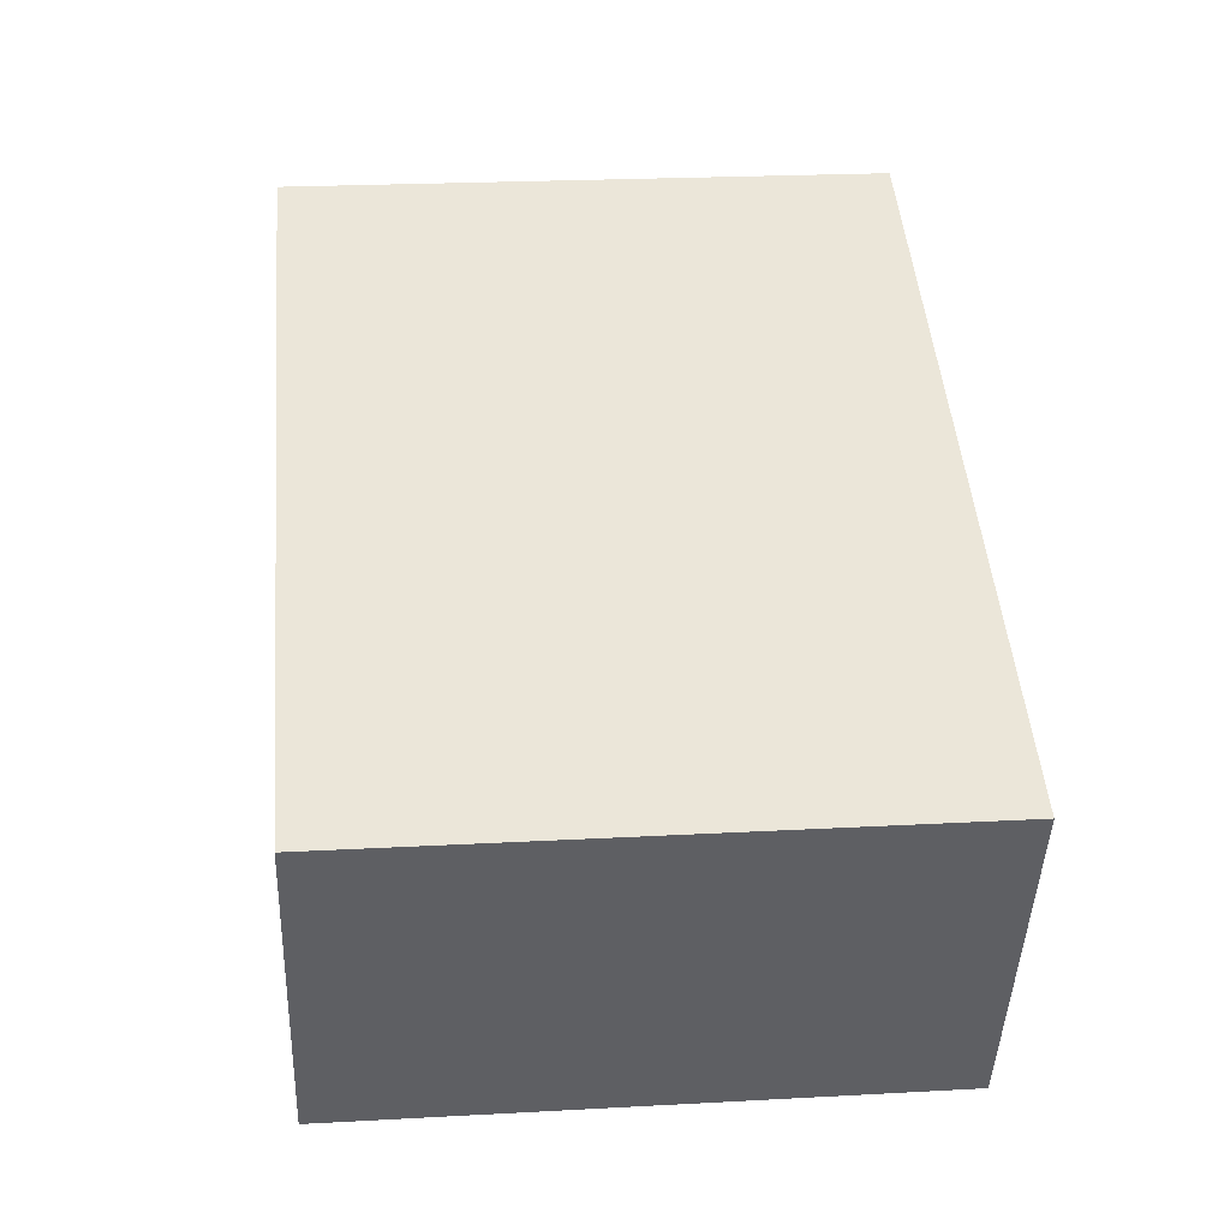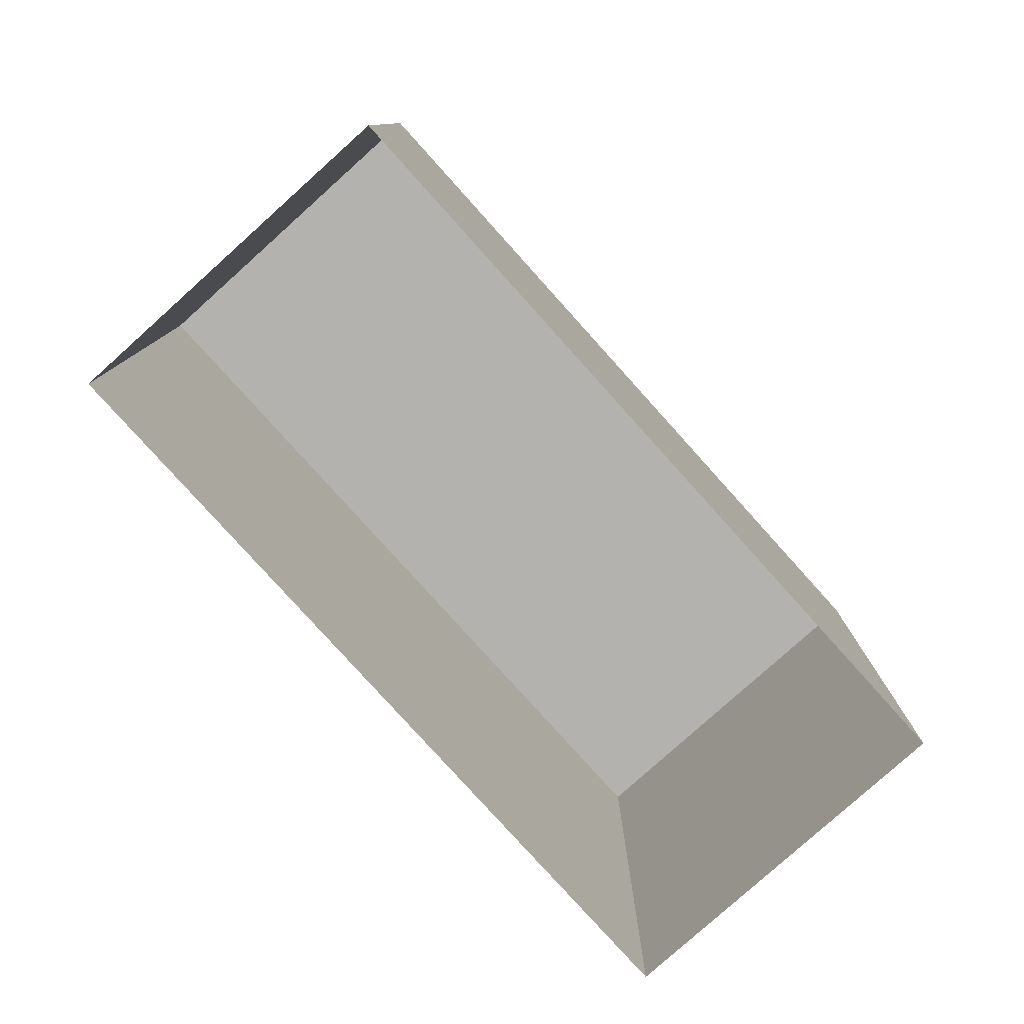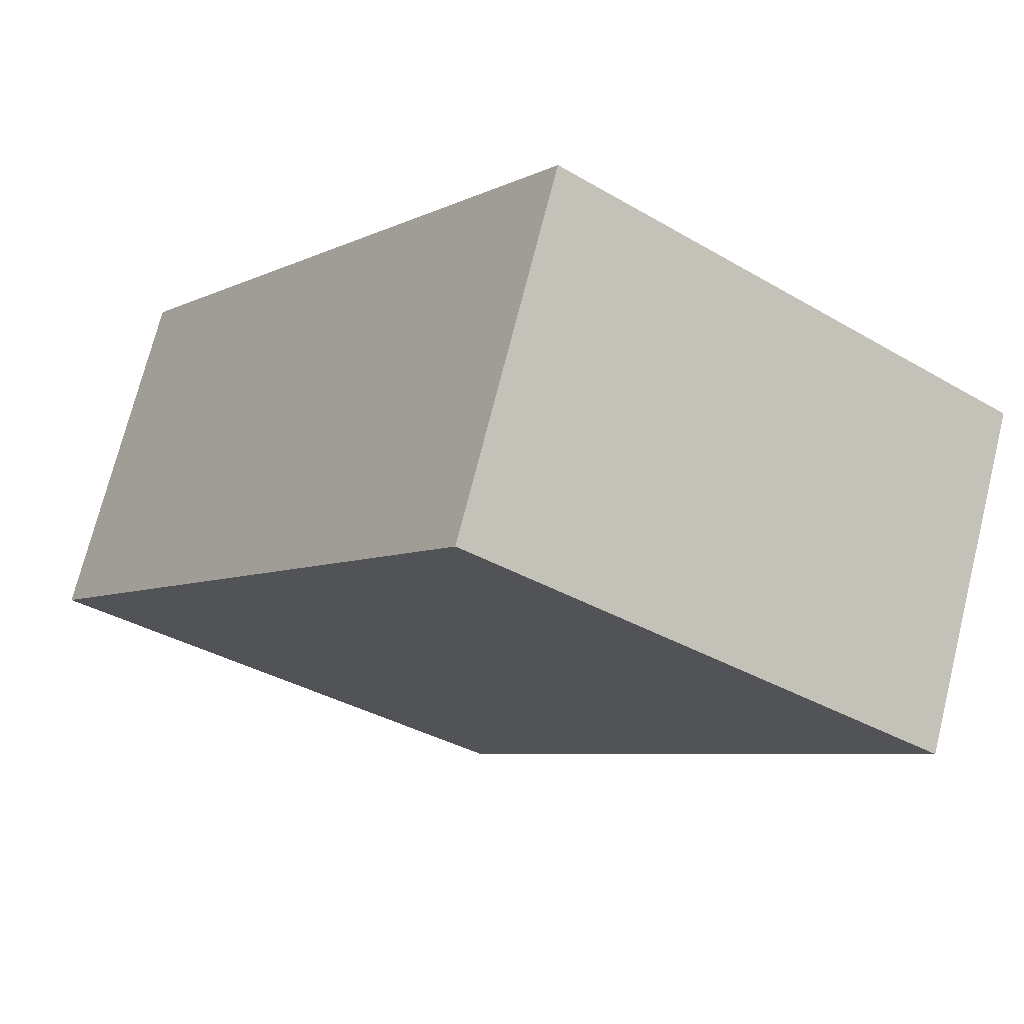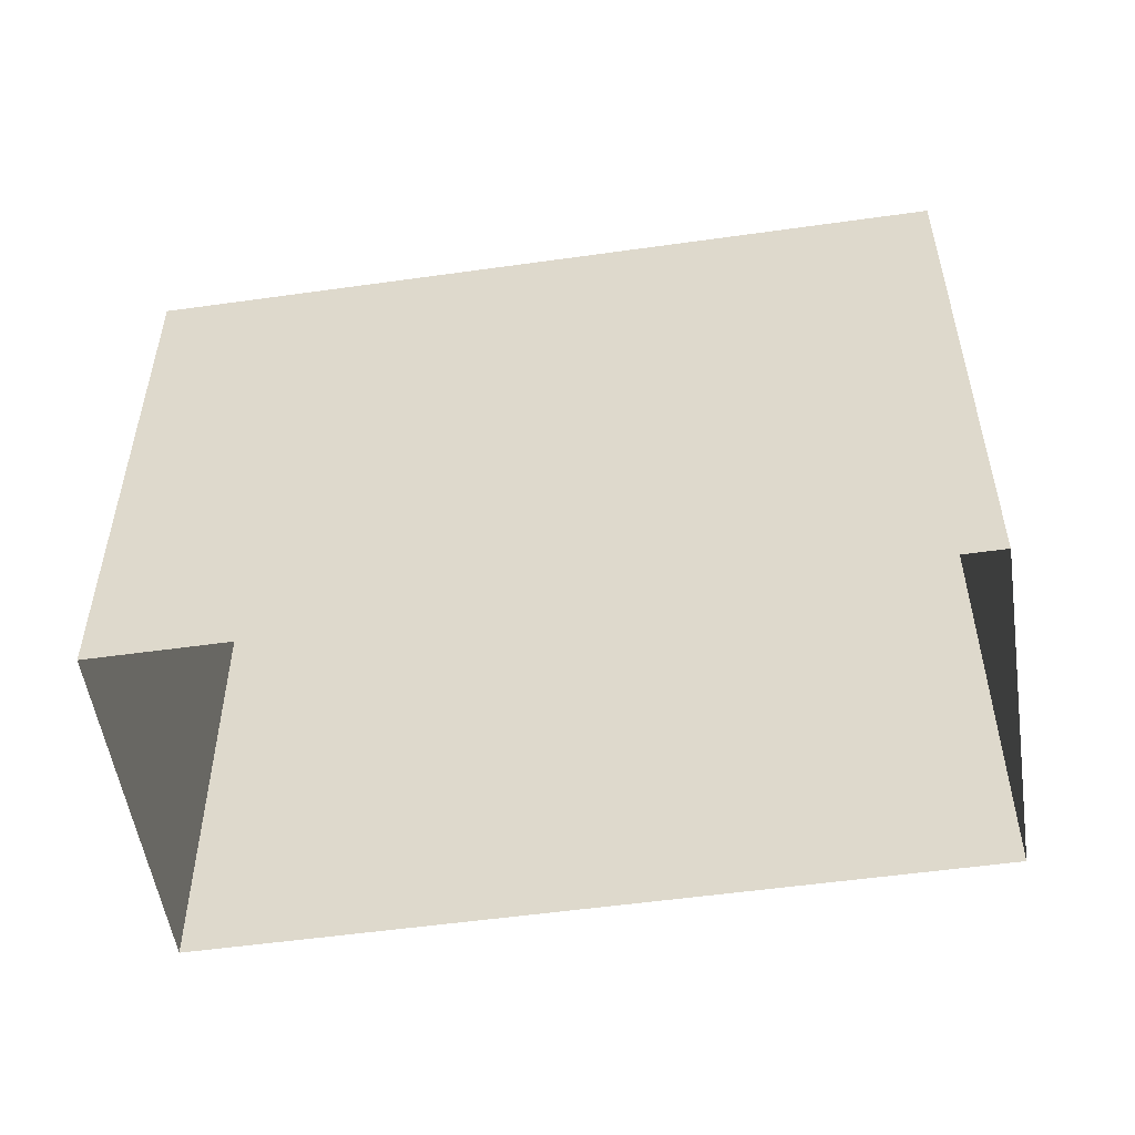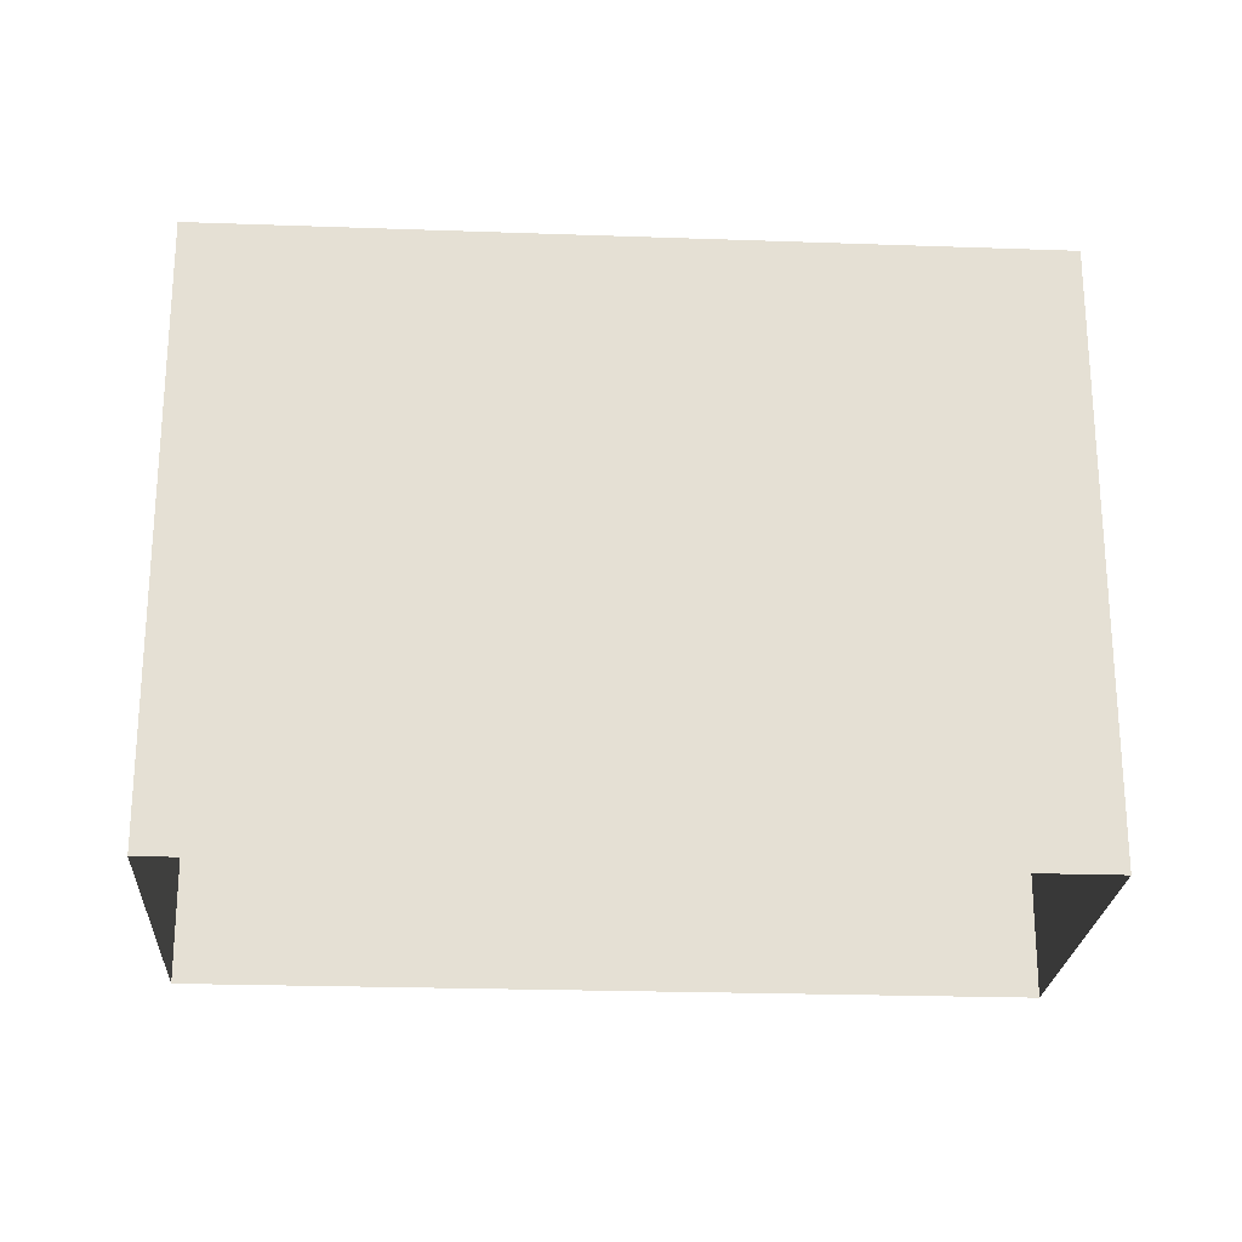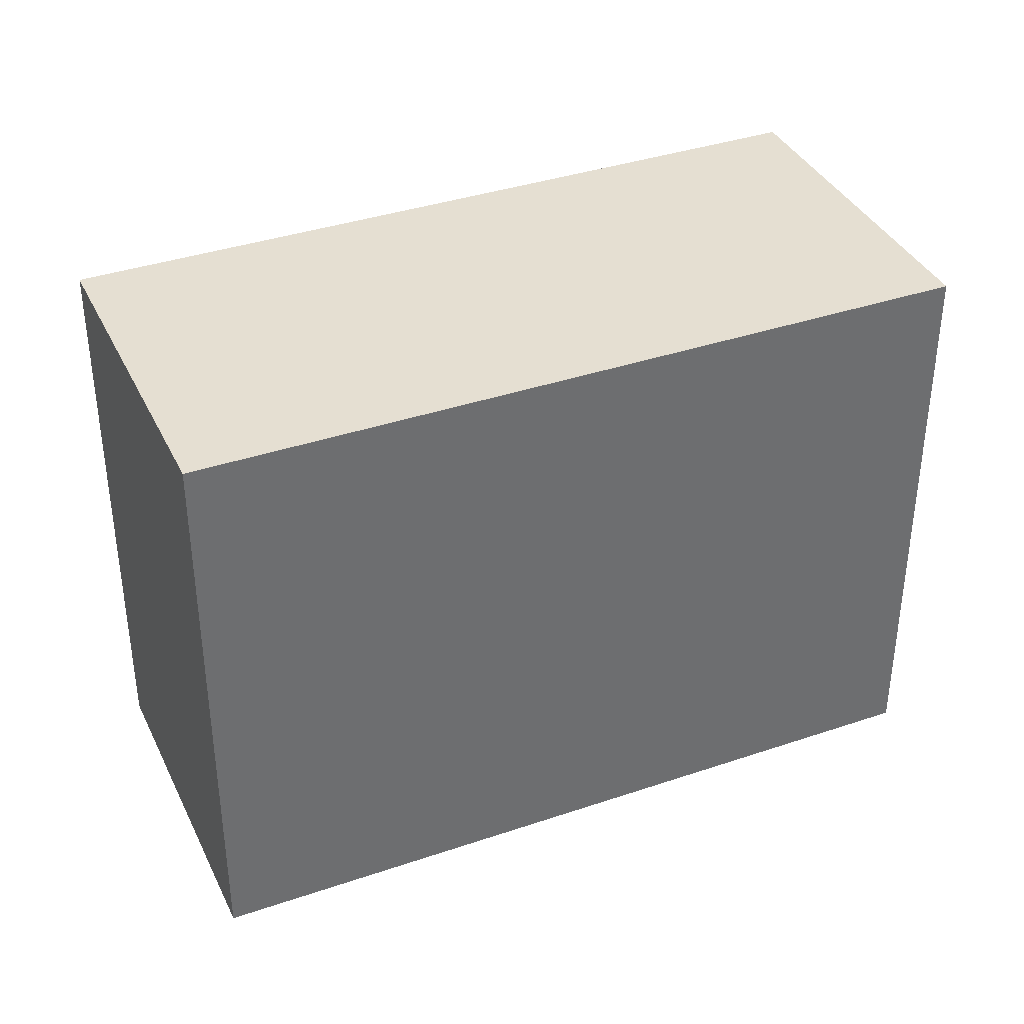
<metadata>
{"format":"obj","ext":"obj","renderer":"f3d","projection":"perspective","resolution":1024,"background":"white","views":[{"elev":23.0,"azim":84.7,"up":"+Y"},{"elev":-79.7,"azim":-71.4,"up":"+Z"},{"elev":-35.0,"azim":51.9,"up":"+Y"},{"elev":-53.2,"azim":165.2,"up":"+Z"},{"elev":-23.8,"azim":153.2,"up":"+Z"},{"elev":37.5,"azim":-46.9,"up":"+Z"}]}
</metadata>
<code>
v -1.196e+04 -3.81e+04 18.11
v -1.196e+04 -3.809e+04 18.11
v -1.194e+04 -3.81e+04 18.11
v -1.195e+04 -3.81e+04 18.11
v -1.196e+04 -3.81e+04 29.52
v -1.195e+04 -3.81e+04 29.52
v -1.194e+04 -3.81e+04 29.52
v -1.196e+04 -3.809e+04 29.52
f 1 2 3
f 4 1 3
f 5 6 7
f 8 5 7
f 7 4 3
f 7 6 4
f 5 1 4
f 6 5 4
f 8 2 1
f 5 8 1
f 8 3 2
f 8 7 3

</code>
